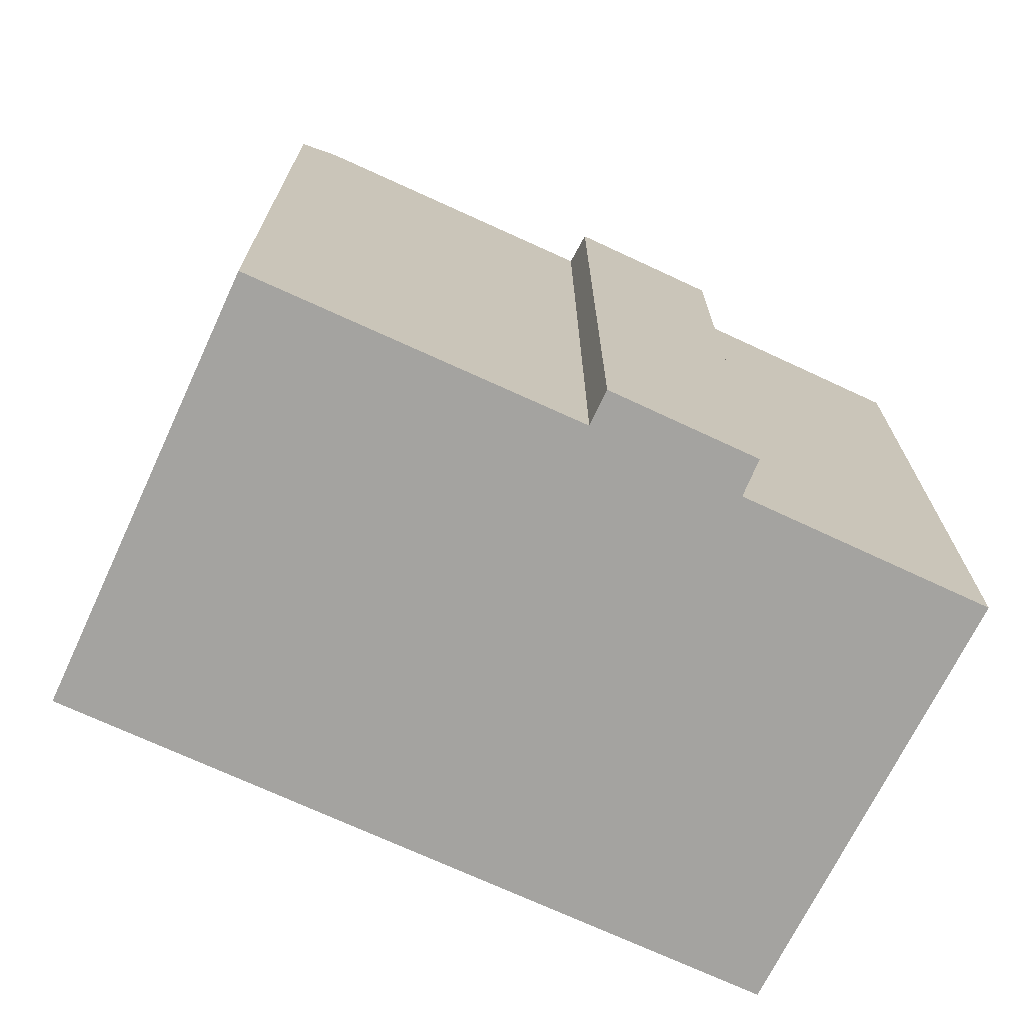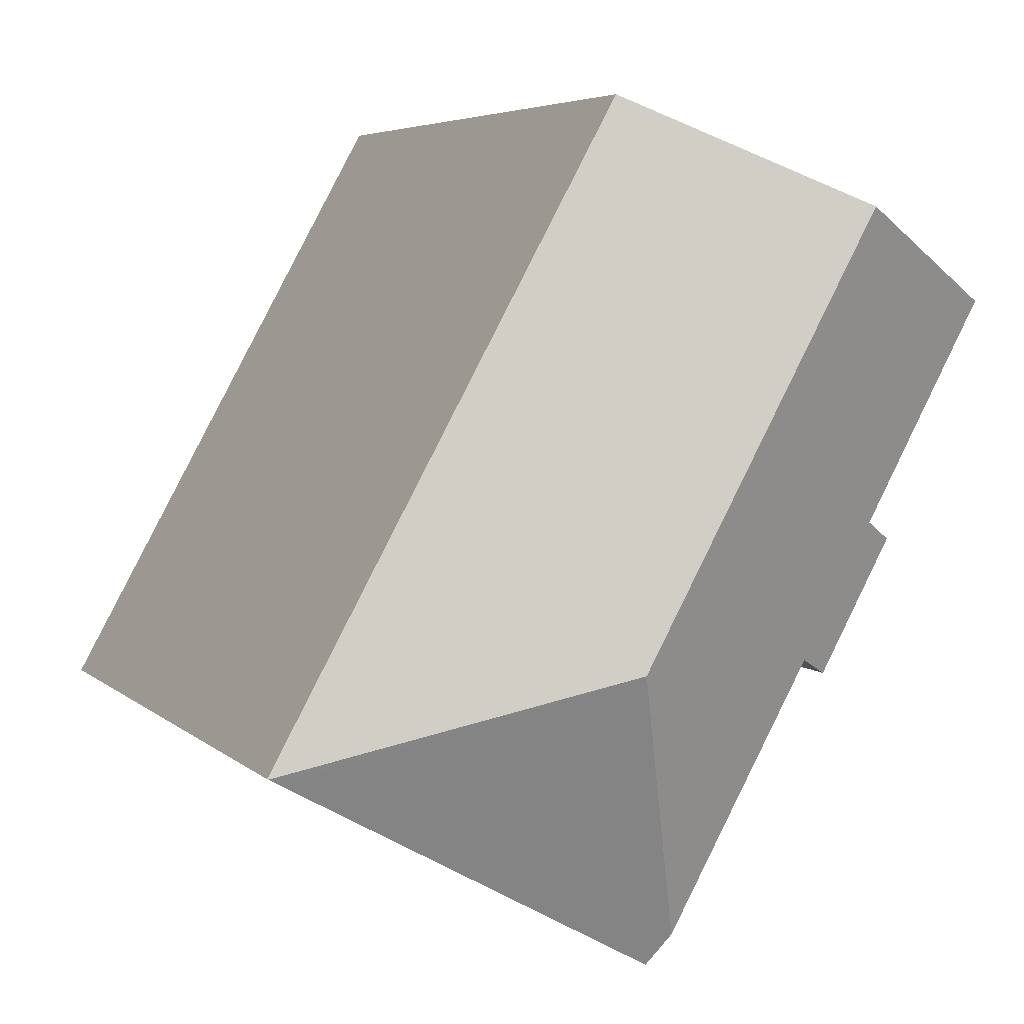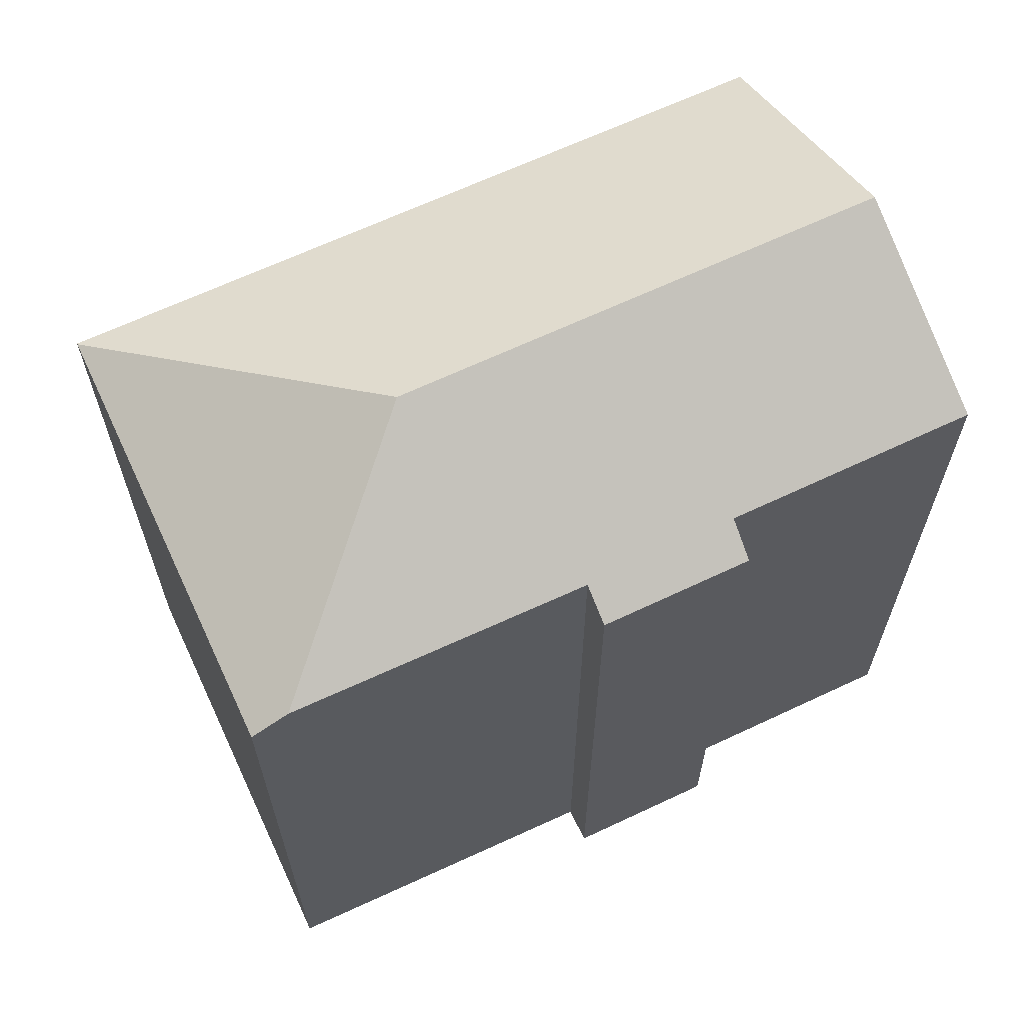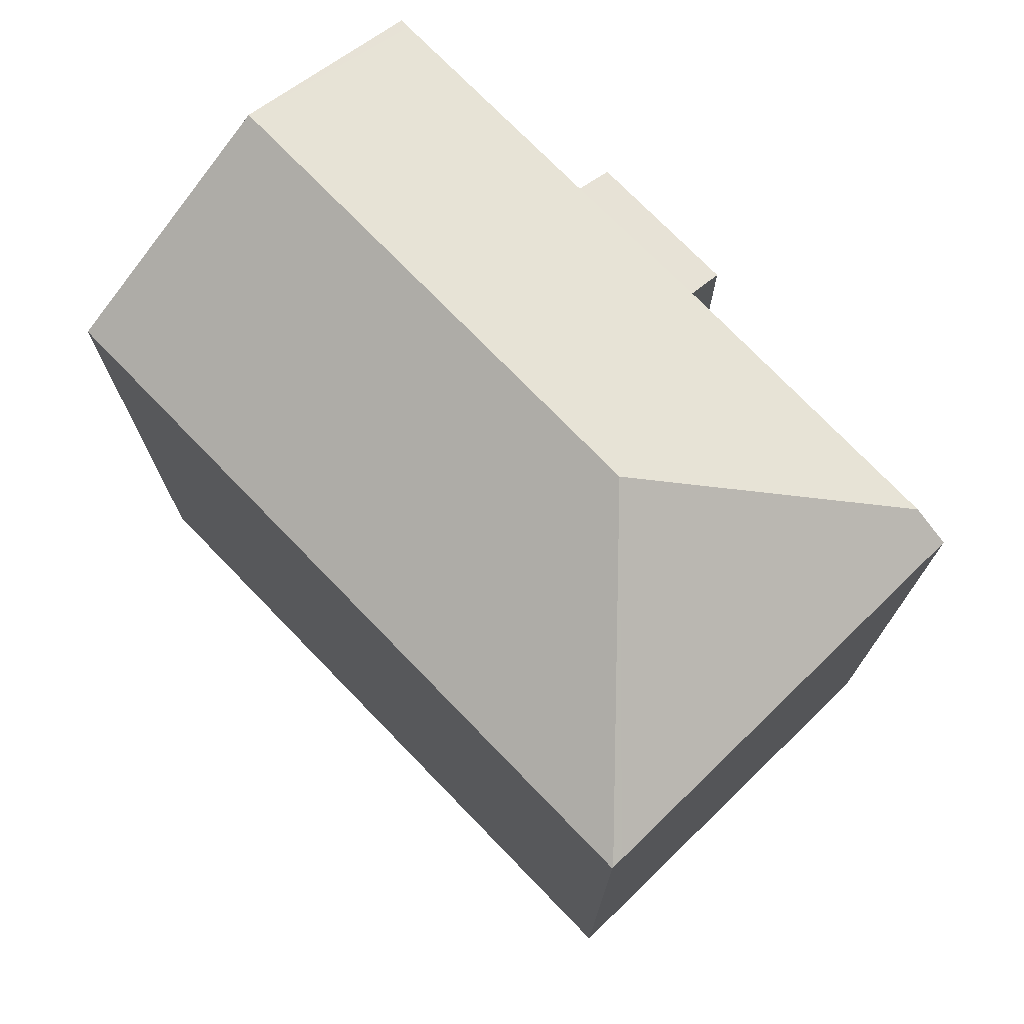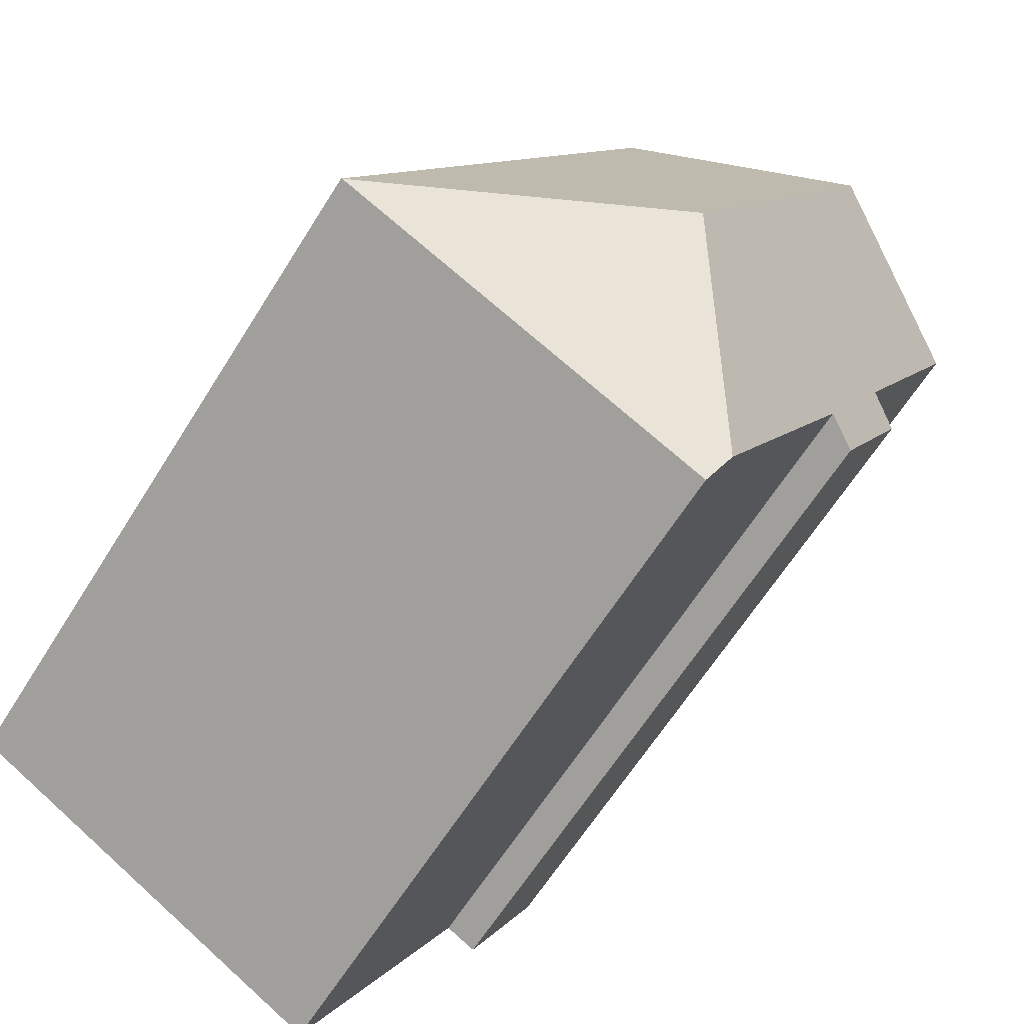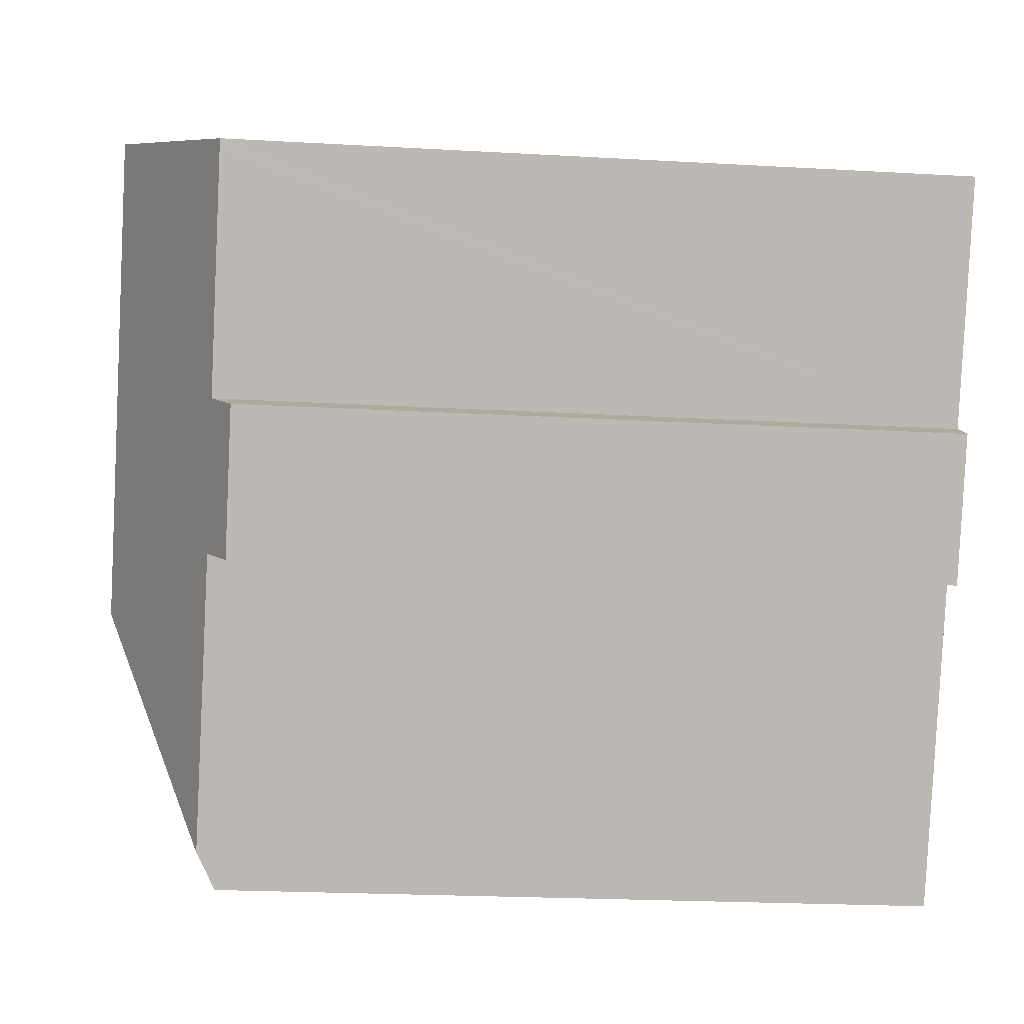
<metadata>
{"format":"obj","ext":"obj","renderer":"f3d","projection":"perspective","resolution":1024,"background":"white","views":[{"elev":-73.0,"azim":-143.6,"up":"+Y"},{"elev":5.1,"azim":156.9,"up":"+Z"},{"elev":66.9,"azim":-143.9,"up":"+Y"},{"elev":75.4,"azim":106.8,"up":"+Y"},{"elev":-63.1,"azim":148.1,"up":"+Z"},{"elev":-21.6,"azim":-95.8,"up":"+Z"}]}
</metadata>
<code>
v  2.369 19.54 -6.472
v  5.193 20.03 -9.593
v  4.325 19.53 -10.06
v  11.29 22.85 -9.259
v  9.148 20.05 -16.69
v  4.871 22.85 2.391
v  3.245 20.06 -5.951
v  0.131 20.07 -0.241
v  0 20.07 1.229e-15
v  4.852 22.85 2.426
v  5.668 22.38 2.834
v  10.26 19.75 5.132
v  10.62 19.55 5.31
v  20.11 19.51 -11.78
v  20.09 19.53 -11.79
v  19.81 19.53 -11.94
v  9.649 19.53 -17.59
v  2.369 3.963e-16 -6.472
v  4.325 6.162e-16 -10.06
v  3.245 3.644e-16 -5.951
v  0 0 0
v  0.131 1.476e-17 -0.241
v  5.193 5.874e-16 -9.593
v  9.649 1.077e-15 -17.59
v  9.148 1.022e-15 -16.69
v  10.62 -3.251e-16 5.31
v  4.852 -1.485e-16 2.426
v  5.668 -1.735e-16 2.834
v  10.26 -3.142e-16 5.132
v  20.11 7.212e-16 -11.78
v  19.81 7.313e-16 -11.94
v  20.09 7.22e-16 -11.79
g defaultobject
f 1 2 3
f 2 4 5
f 4 2 6
f 6 2 7
f 7 2 1
f 6 7 8
f 6 8 9
f 6 9 10
f 11 6 10
f 6 11 4
f 4 11 12
f 4 12 13
f 4 13 14
f 4 14 15
f 16 4 15
f 4 16 17
f 4 17 5
f 3 18 1
f 18 3 19
f 20 8 7
f 8 20 9
f 9 20 21
f 21 20 22
f 17 2 5
f 2 17 23
f 23 17 24
f 23 24 25
f 1 20 7
f 20 1 18
f 9 11 10
f 11 9 12
f 12 9 21
f 12 21 13
f 13 21 26
f 26 21 27
f 26 27 28
f 26 28 29
f 26 14 13
f 14 26 30
f 14 16 15
f 16 14 17
f 17 14 30
f 17 30 31
f 17 31 24
f 31 30 32
f 23 3 2
f 3 23 19
f 26 32 30
f 32 26 31
f 31 26 24
f 24 26 25
f 25 26 23
f 23 26 19
f 19 26 20
f 20 26 22
f 22 26 29
f 22 29 28
f 22 28 27
f 22 27 21
f 18 19 20

</code>
